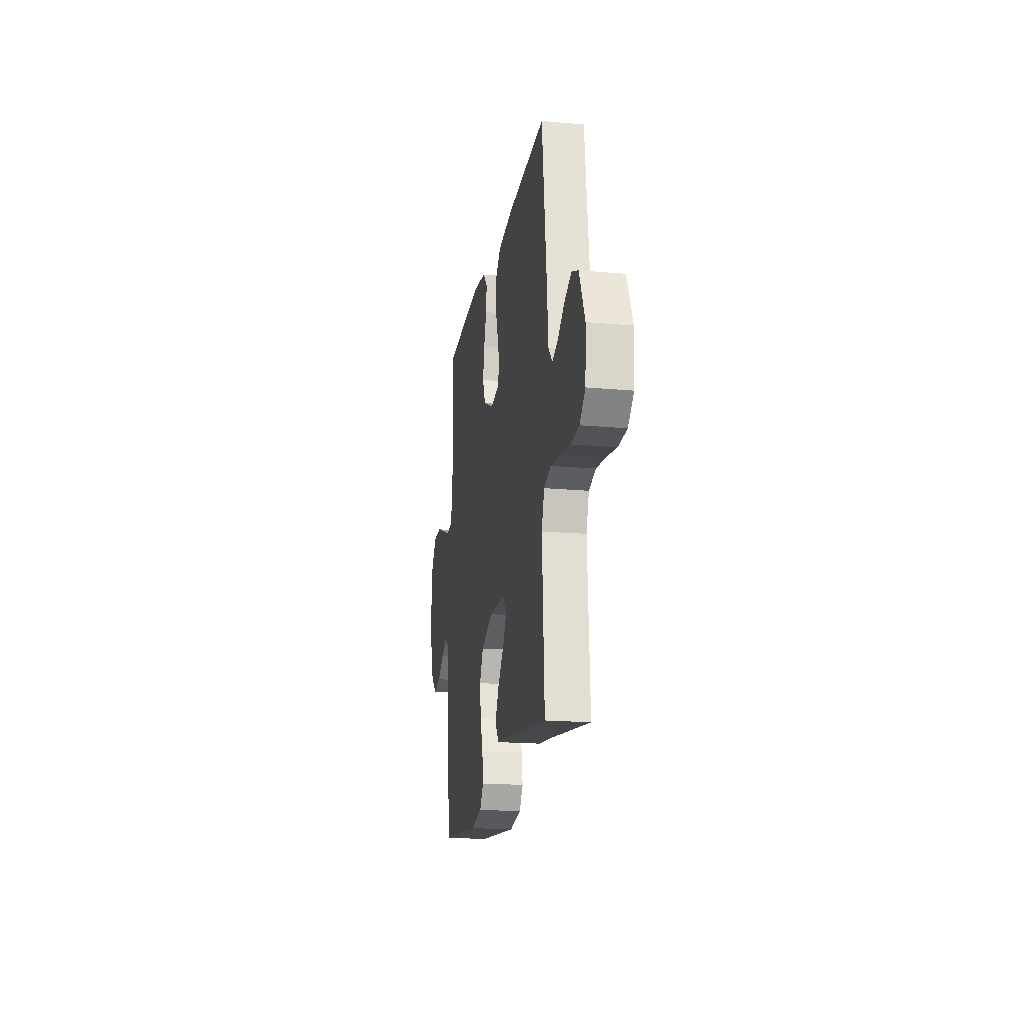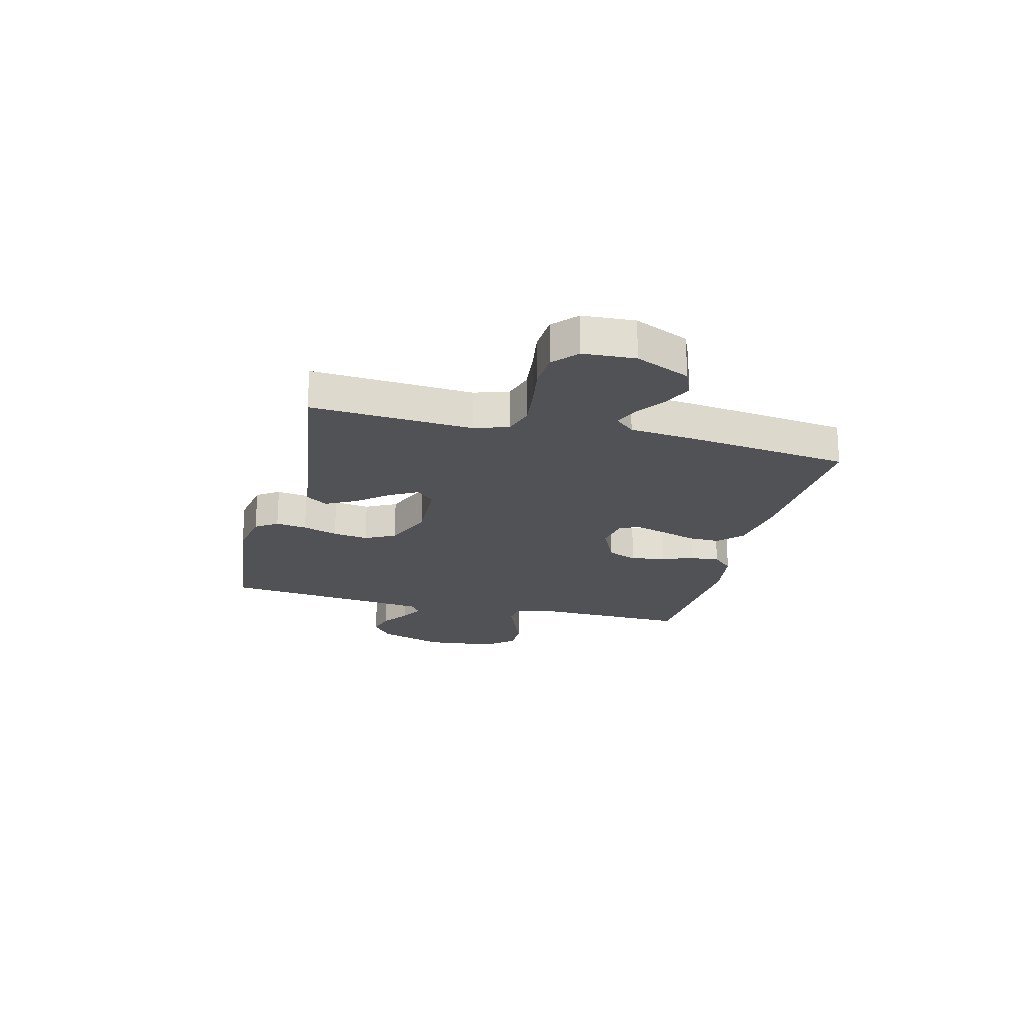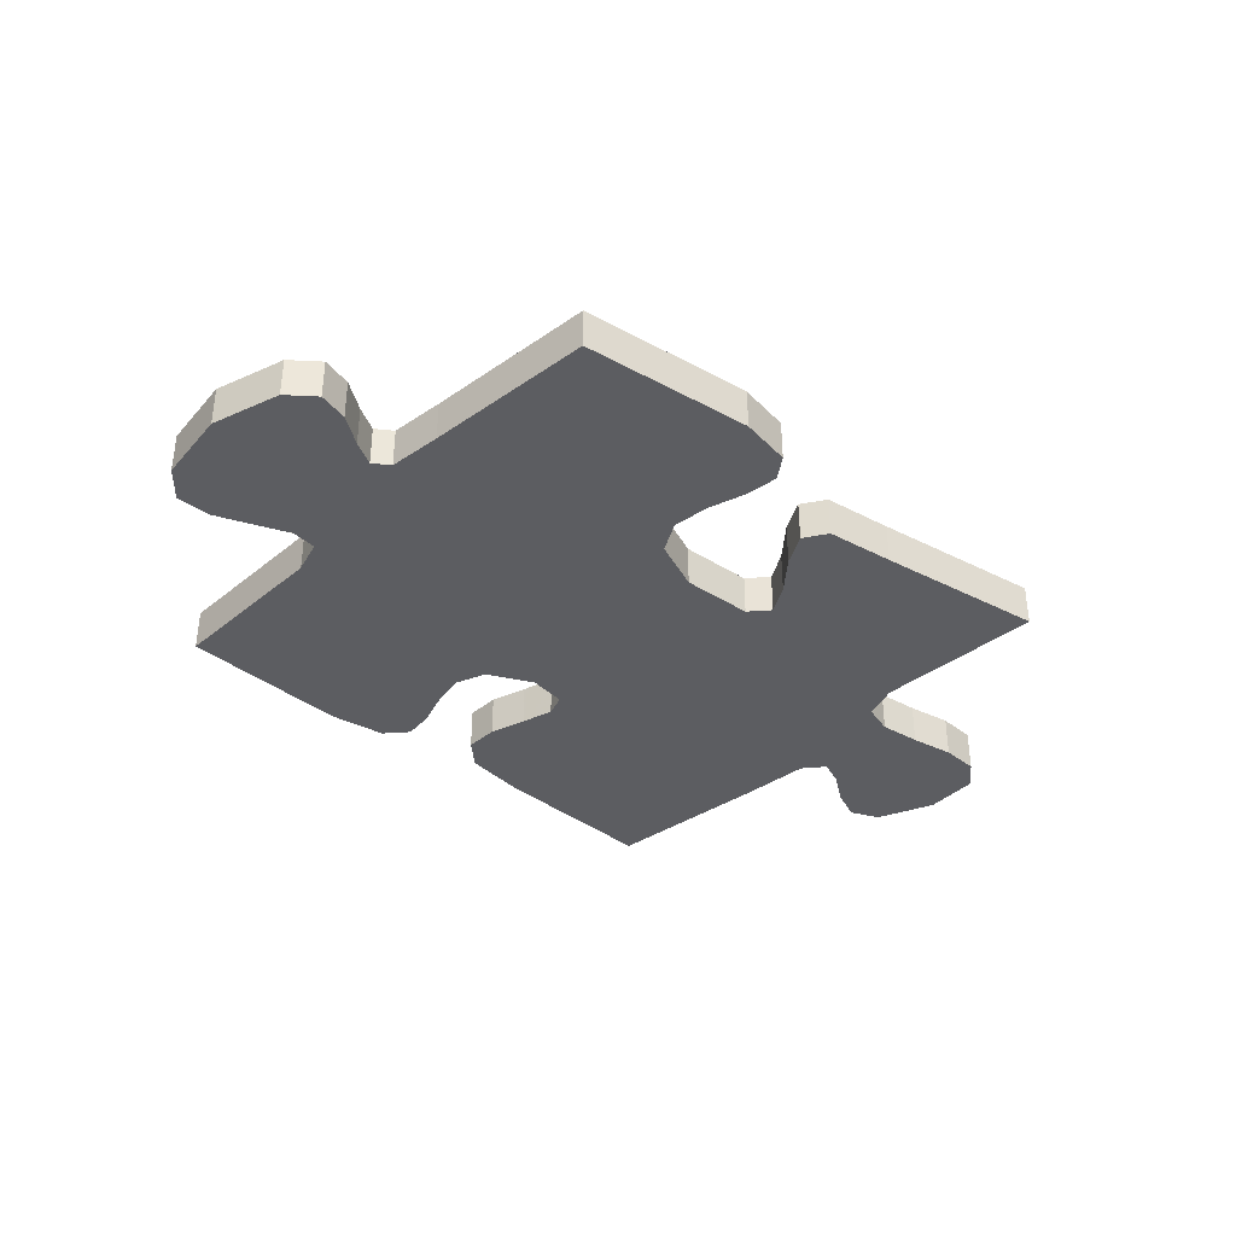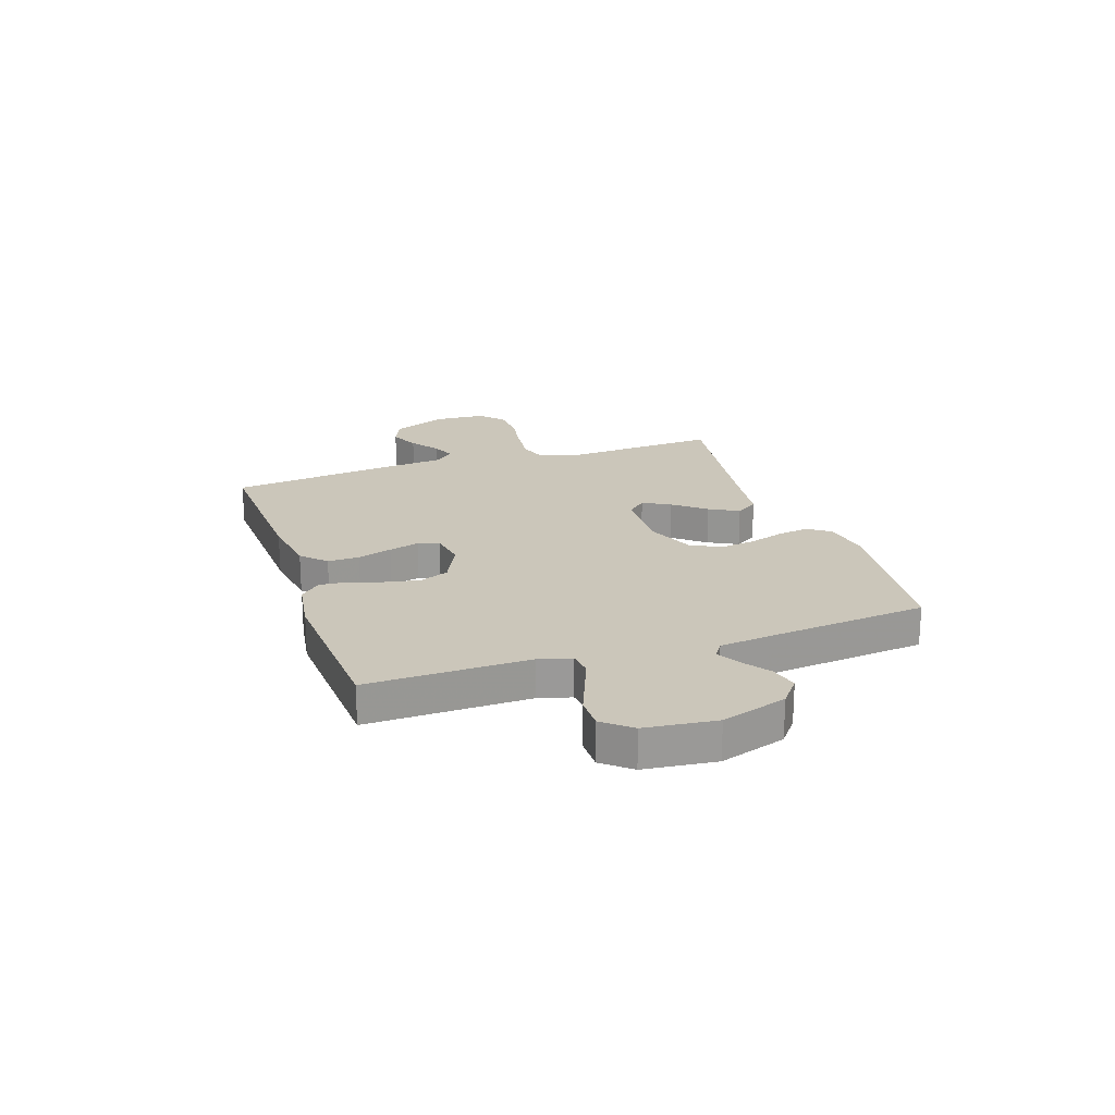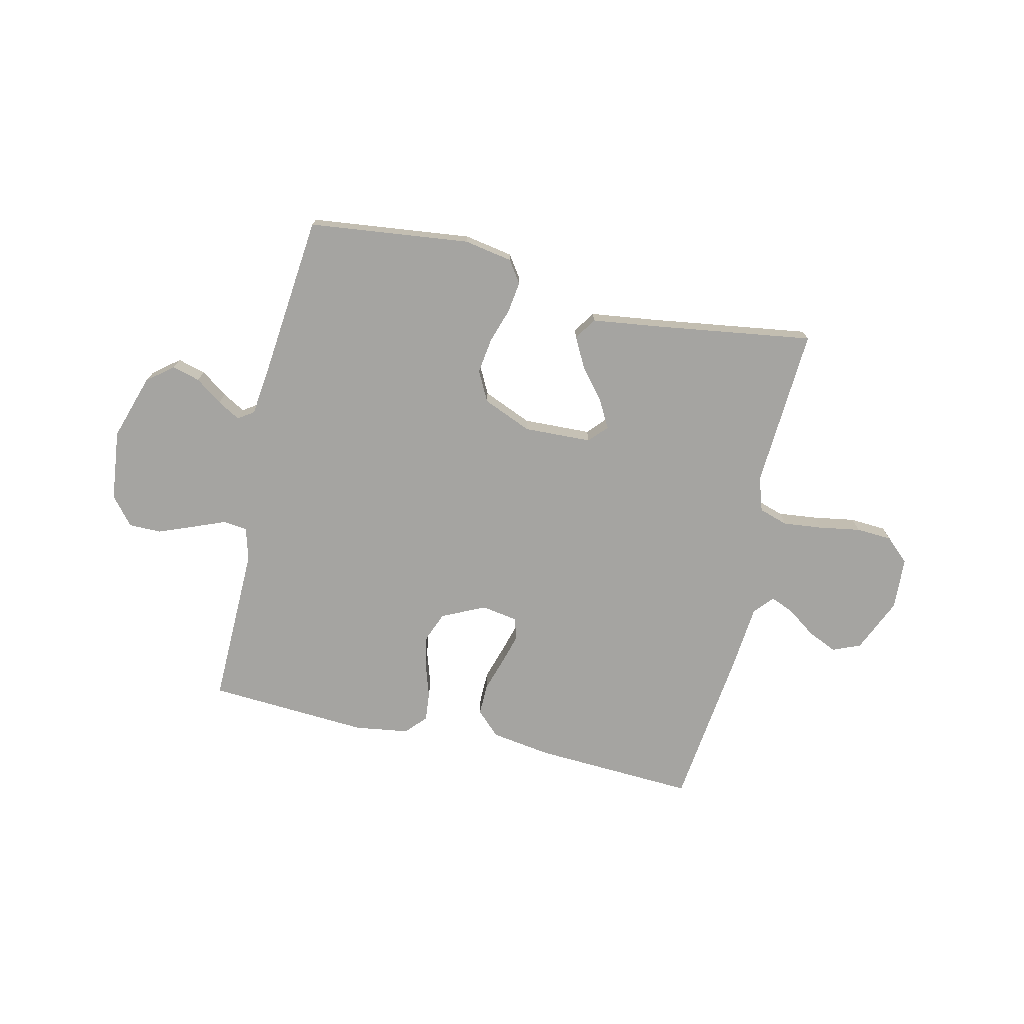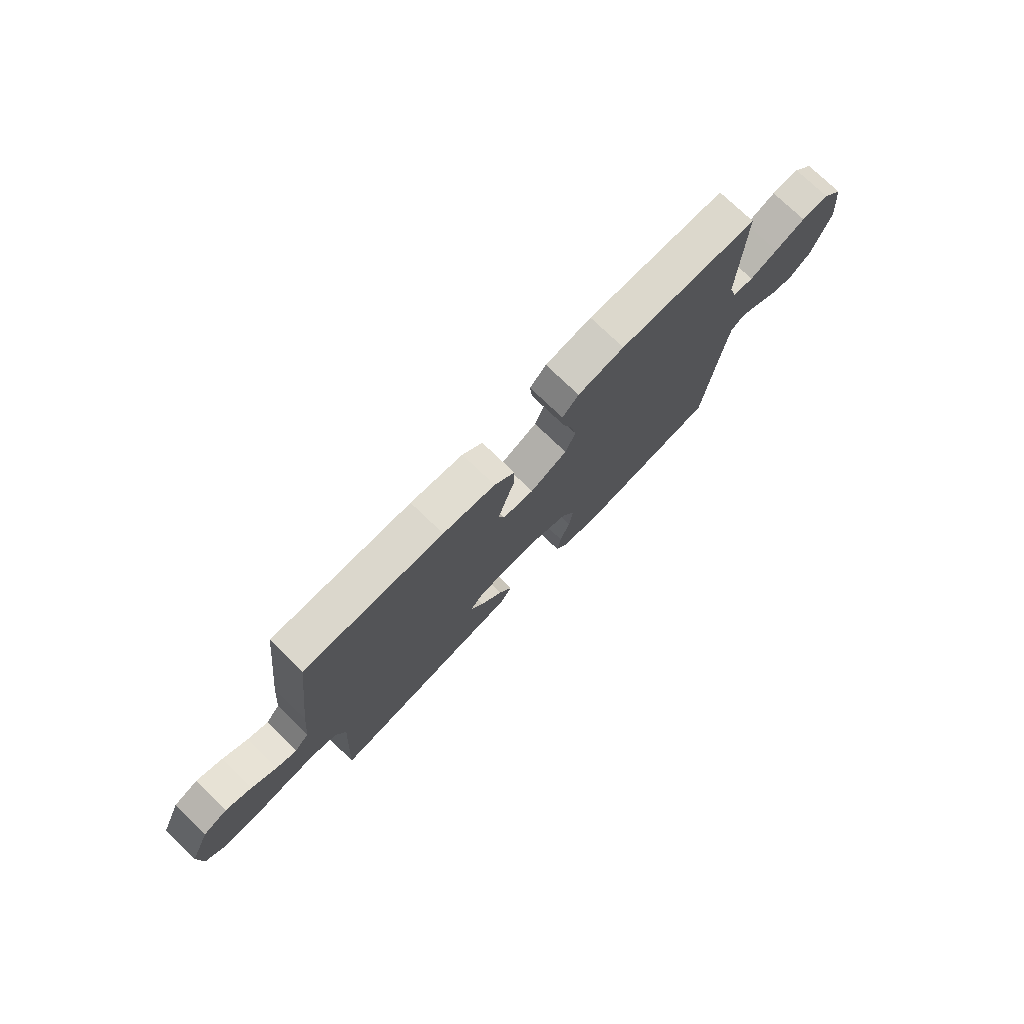
<metadata>
{"format":"obj","ext":"obj","renderer":"f3d","projection":"perspective","resolution":1024,"background":"white","views":[{"elev":-18.8,"azim":-99.8,"up":"+Z"},{"elev":-21.3,"azim":-104.2,"up":"+Y"},{"elev":-36.3,"azim":137.9,"up":"+Y"},{"elev":21.2,"azim":71.4,"up":"+Y"},{"elev":-73.3,"azim":167.0,"up":"+Y"},{"elev":75.7,"azim":-46.1,"up":"+Z"}]}
</metadata>
<code>
v 0.5 0.07 0.5
v 0.495 0.07 0.2
v 0.512 0.07 0.139
v 0.557 0.07 0.134
v 0.617 0.07 0.158
v 0.683 0.07 0.184
v 0.743 0.07 0.184
v 0.786 0.07 0.132
v 0.801 0.07 0
v 0.762 0.07 -0.122
v 0.714 0.07 -0.16
v 0.662 0.07 -0.146
v 0.612 0.07 -0.11
v 0.57 0.07 -0.086
v 0.541 0.07 -0.106
v 0.53 0.07 -0.2
v 0.5 0.07 -0.5
v 0.2 0.07 -0.535
v 0.11 0.07 -0.519
v 0.082 0.07 -0.478
v 0.09 0.07 -0.42
v 0.111 0.07 -0.355
v 0.12 0.07 -0.289
v 0.091 0.07 -0.233
v 0 0.07 -0.195
v -0.126 0.07 -0.2
v -0.157 0.07 -0.234
v -0.129 0.07 -0.285
v -0.081 0.07 -0.344
v -0.052 0.07 -0.399
v -0.079 0.07 -0.44
v -0.2 0.07 -0.456
v -0.5 0.07 -0.5
v -0.483 0.07 -0.2
v -0.504 0.07 -0.137
v -0.558 0.07 -0.12
v -0.631 0.07 -0.128
v -0.708 0.07 -0.141
v -0.775 0.07 -0.137
v -0.819 0.07 -0.097
v -0.825 0.07 0
v -0.781 0.07 0.101
v -0.729 0.07 0.123
v -0.674 0.07 0.098
v -0.621 0.07 0.06
v -0.577 0.07 0.042
v -0.546 0.07 0.078
v -0.535 0.07 0.2
v -0.5 0.07 0.5
v -0.2 0.07 0.485
v -0.087 0.07 0.468
v -0.043 0.07 0.425
v -0.044 0.07 0.366
v -0.064 0.07 0.302
v -0.08 0.07 0.245
v -0.067 0.07 0.206
v 0 0.07 0.195
v 0.08 0.07 0.233
v 0.102 0.07 0.288
v 0.09 0.07 0.35
v 0.07 0.07 0.412
v 0.065 0.07 0.465
v 0.1 0.07 0.503
v 0.2 0.07 0.518
v 0.5 0 0.5
v 0.495 0 0.2
v 0.512 0 0.139
v 0.557 0 0.134
v 0.617 0 0.158
v 0.683 0 0.184
v 0.743 0 0.184
v 0.786 0 0.132
v 0.801 0 0
v 0.762 0 -0.122
v 0.714 0 -0.16
v 0.662 0 -0.146
v 0.612 0 -0.11
v 0.57 0 -0.086
v 0.541 0 -0.106
v 0.53 0 -0.2
v 0.5 0 -0.5
v 0.2 0 -0.535
v 0.11 0 -0.519
v 0.082 0 -0.478
v 0.09 0 -0.42
v 0.111 0 -0.355
v 0.12 0 -0.289
v 0.091 0 -0.233
v 0 0 -0.195
v -0.126 0 -0.2
v -0.157 0 -0.234
v -0.129 0 -0.285
v -0.081 0 -0.344
v -0.052 0 -0.399
v -0.079 0 -0.44
v -0.2 0 -0.456
v -0.5 0 -0.5
v -0.483 0 -0.2
v -0.504 0 -0.137
v -0.558 0 -0.12
v -0.631 0 -0.128
v -0.708 0 -0.141
v -0.775 0 -0.137
v -0.819 0 -0.097
v -0.825 0 0
v -0.781 0 0.101
v -0.729 0 0.123
v -0.674 0 0.098
v -0.621 0 0.06
v -0.577 0 0.042
v -0.546 0 0.078
v -0.535 0 0.2
v -0.5 0 0.5
v -0.2 0 0.485
v -0.087 0 0.468
v -0.043 0 0.425
v -0.044 0 0.366
v -0.064 0 0.302
v -0.08 0 0.245
v -0.067 0 0.206
v 0 0 0.195
v 0.08 0 0.233
v 0.102 0 0.288
v 0.09 0 0.35
v 0.07 0 0.412
v 0.065 0 0.465
v 0.1 0 0.503
v 0.2 0 0.518
f 64 1 2
f 63 64 2
f 62 63 2
f 61 62 2
f 60 61 2
f 59 60 2 3
f 58 59 3
f 57 58 3
f 52 53 54
f 51 52 54
f 50 51 54
f 49 50 54
f 48 49 54
f 47 48 54
f 46 47 54 55
f 43 44 45
f 42 43 45
f 41 42 45
f 40 41 45
f 39 40 45
f 38 39 45
f 37 38 45
f 36 37 45 46
f 46 55 56
f 36 46 56
f 35 36 56
f 32 33 34
f 32 34 35
f 31 32 35
f 30 31 35
f 29 30 35
f 28 29 35
f 20 21 22
f 19 20 22
f 18 19 22
f 17 18 22
f 16 17 22
f 15 16 22 23
f 14 15 23 24
f 11 12 13
f 10 11 13
f 9 10 13
f 8 9 13
f 7 8 13
f 6 7 13
f 5 6 13
f 4 5 13
f 4 13 14
f 14 24 25
f 4 14 25
f 3 4 25
f 57 3 25
f 27 28 35
f 35 56 57
f 27 35 57
f 26 27 57
f 25 26 57
f 66 65 128
f 66 128 127
f 66 127 126
f 66 126 125
f 66 125 124
f 67 66 124 123
f 67 123 122
f 67 122 121
f 118 117 116
f 118 116 115
f 118 115 114
f 118 114 113
f 118 113 112
f 118 112 111
f 119 118 111 110
f 109 108 107
f 109 107 106
f 109 106 105
f 109 105 104
f 109 104 103
f 109 103 102
f 109 102 101
f 110 109 101 100
f 120 119 110
f 120 110 100
f 120 100 99
f 98 97 96
f 99 98 96
f 99 96 95
f 99 95 94
f 99 94 93
f 99 93 92
f 86 85 84
f 86 84 83
f 86 83 82
f 86 82 81
f 86 81 80
f 87 86 80 79
f 88 87 79 78
f 77 76 75
f 77 75 74
f 77 74 73
f 77 73 72
f 77 72 71
f 77 71 70
f 77 70 69
f 77 69 68
f 78 77 68
f 89 88 78
f 89 78 68
f 89 68 67
f 89 67 121
f 99 92 91
f 121 120 99
f 121 99 91
f 121 91 90
f 121 90 89
f 1 65 66 2
f 2 66 67 3
f 3 67 68 4
f 4 68 69 5
f 5 69 70 6
f 6 70 71 7
f 7 71 72 8
f 8 72 73 9
f 9 73 74 10
f 10 74 75 11
f 11 75 76 12
f 12 76 77 13
f 13 77 78 14
f 14 78 79 15
f 15 79 80 16
f 16 80 81 17
f 17 81 82 18
f 18 82 83 19
f 19 83 84 20
f 20 84 85 21
f 21 85 86 22
f 22 86 87 23
f 23 87 88 24
f 24 88 89 25
f 25 89 90 26
f 26 90 91 27
f 27 91 92 28
f 28 92 93 29
f 29 93 94 30
f 30 94 95 31
f 31 95 96 32
f 32 96 97 33
f 33 97 98 34
f 34 98 99 35
f 35 99 100 36
f 36 100 101 37
f 37 101 102 38
f 38 102 103 39
f 39 103 104 40
f 40 104 105 41
f 41 105 106 42
f 42 106 107 43
f 43 107 108 44
f 44 108 109 45
f 45 109 110 46
f 46 110 111 47
f 47 111 112 48
f 48 112 113 49
f 49 113 114 50
f 50 114 115 51
f 51 115 116 52
f 52 116 117 53
f 53 117 118 54
f 54 118 119 55
f 55 119 120 56
f 56 120 121 57
f 57 121 122 58
f 58 122 123 59
f 59 123 124 60
f 60 124 125 61
f 61 125 126 62
f 62 126 127 63
f 63 127 128 64
f 64 128 65 1

</code>
